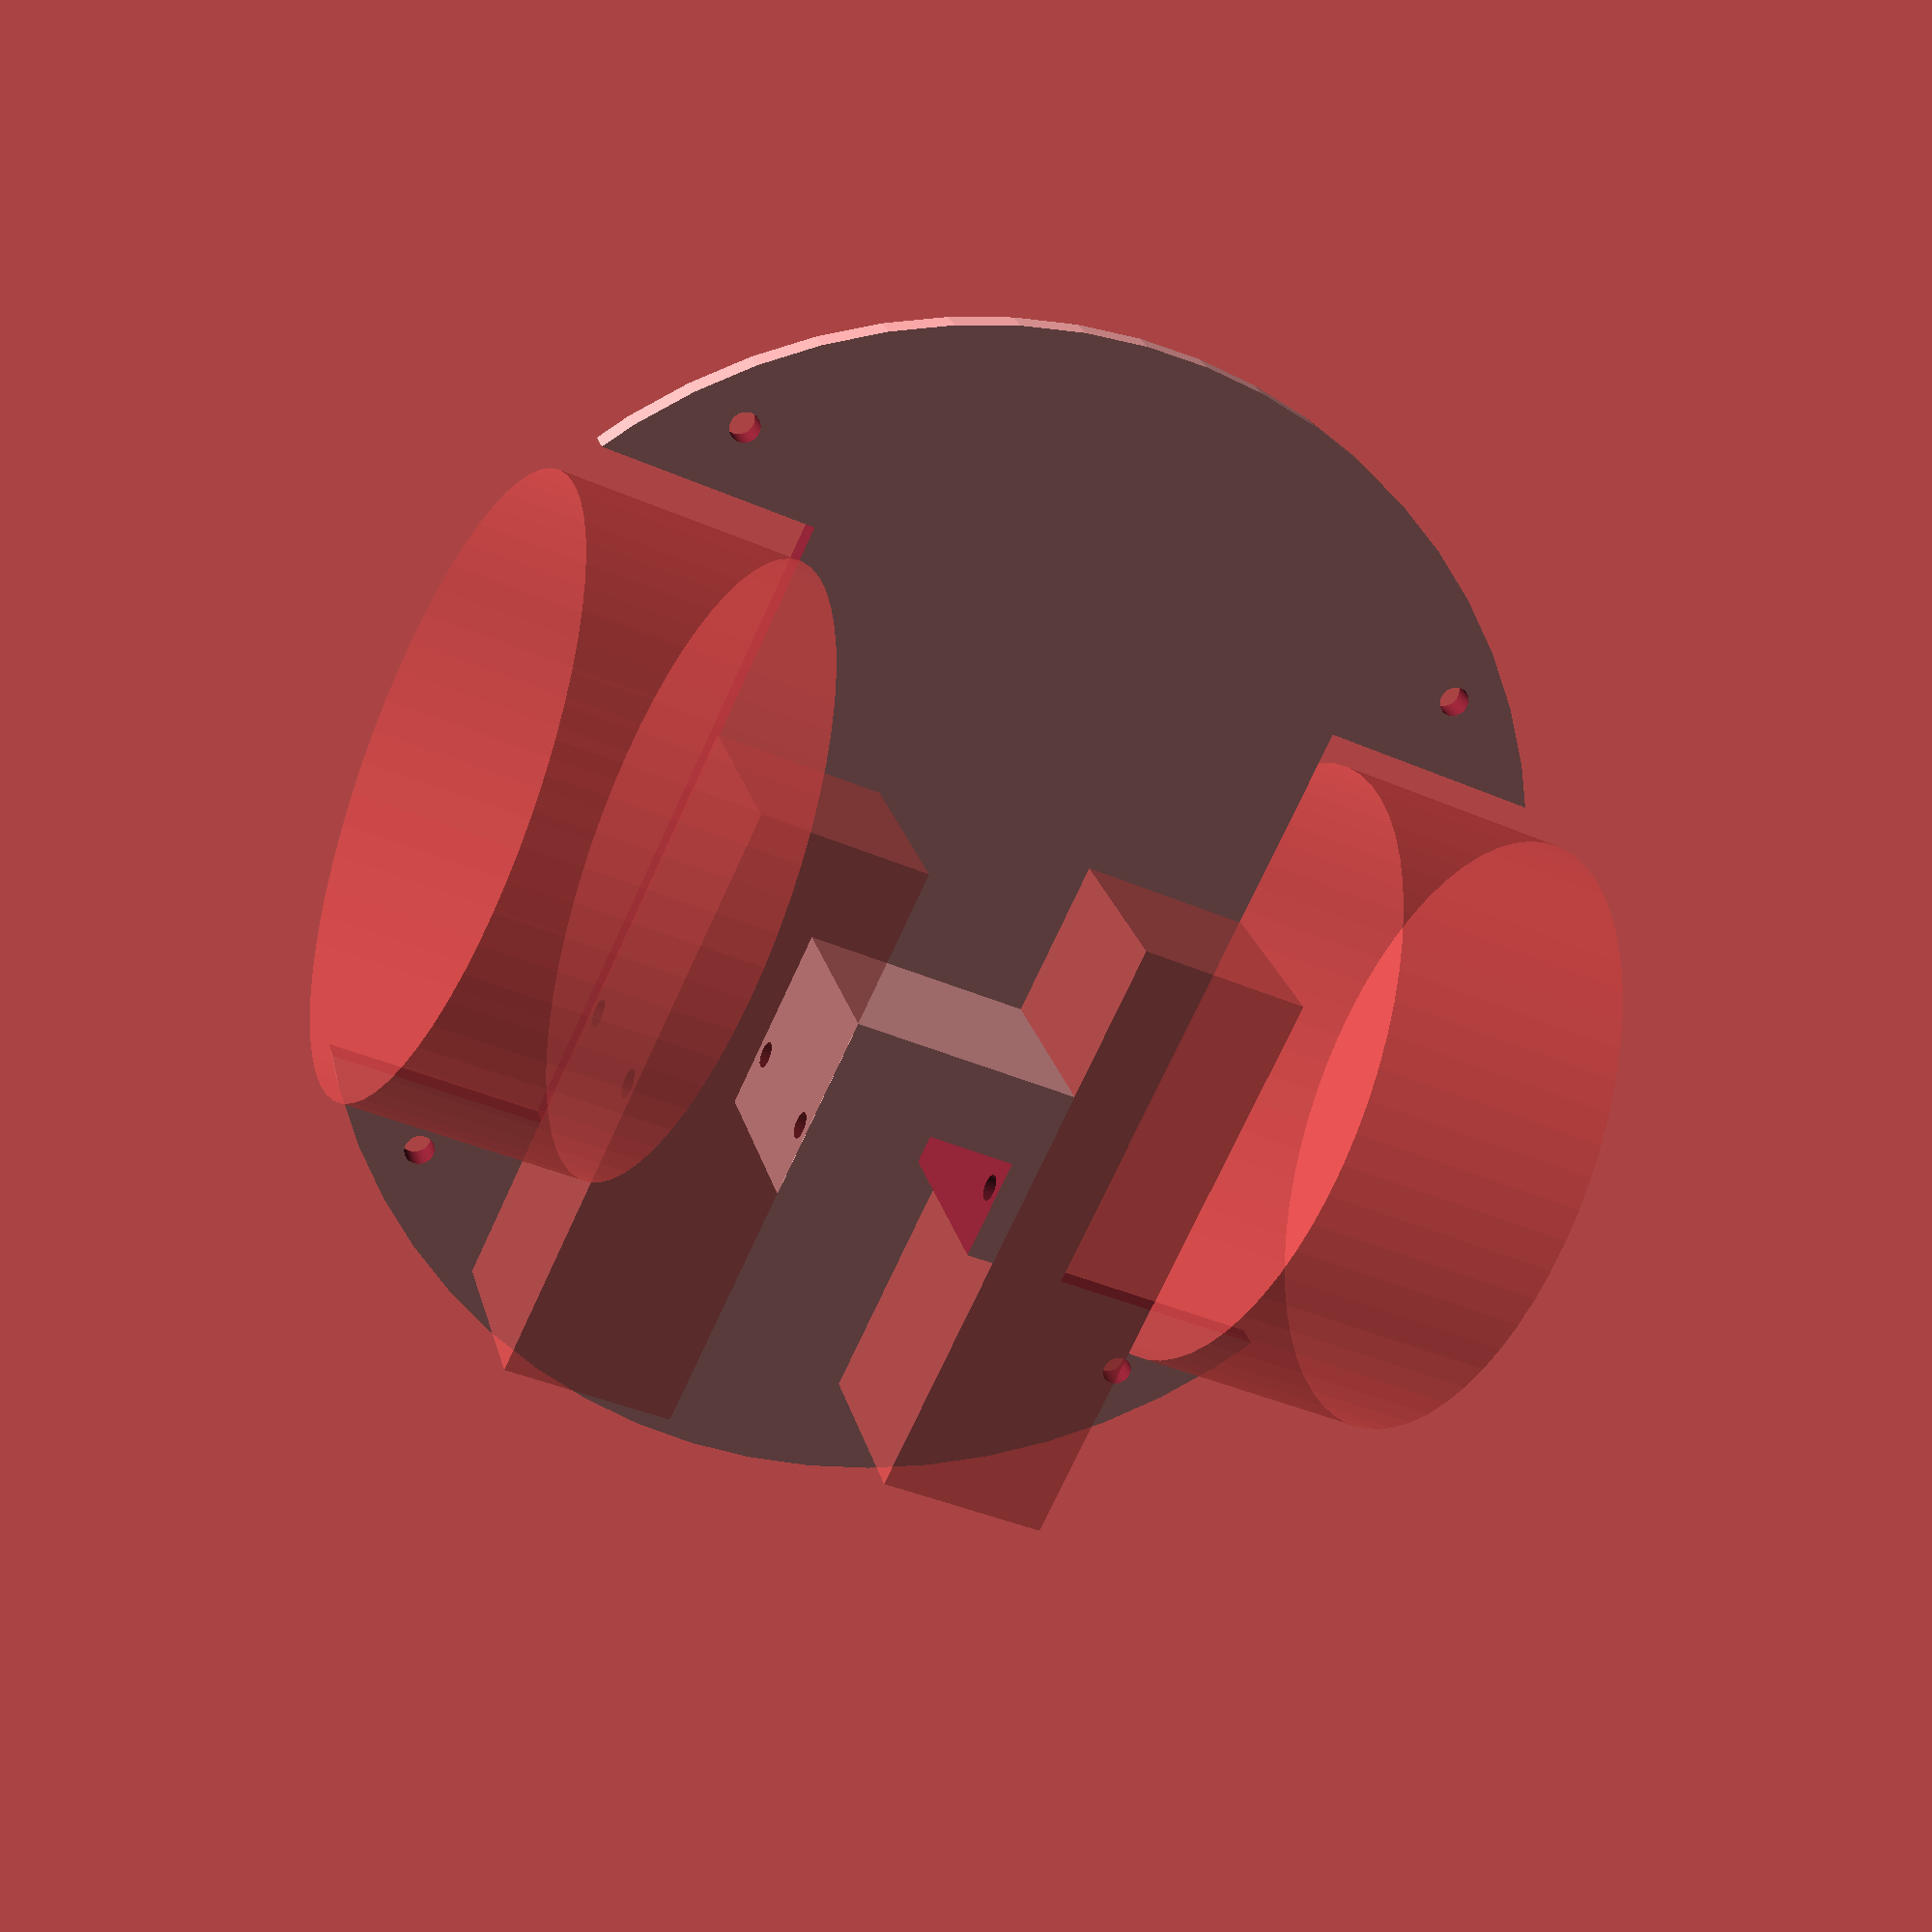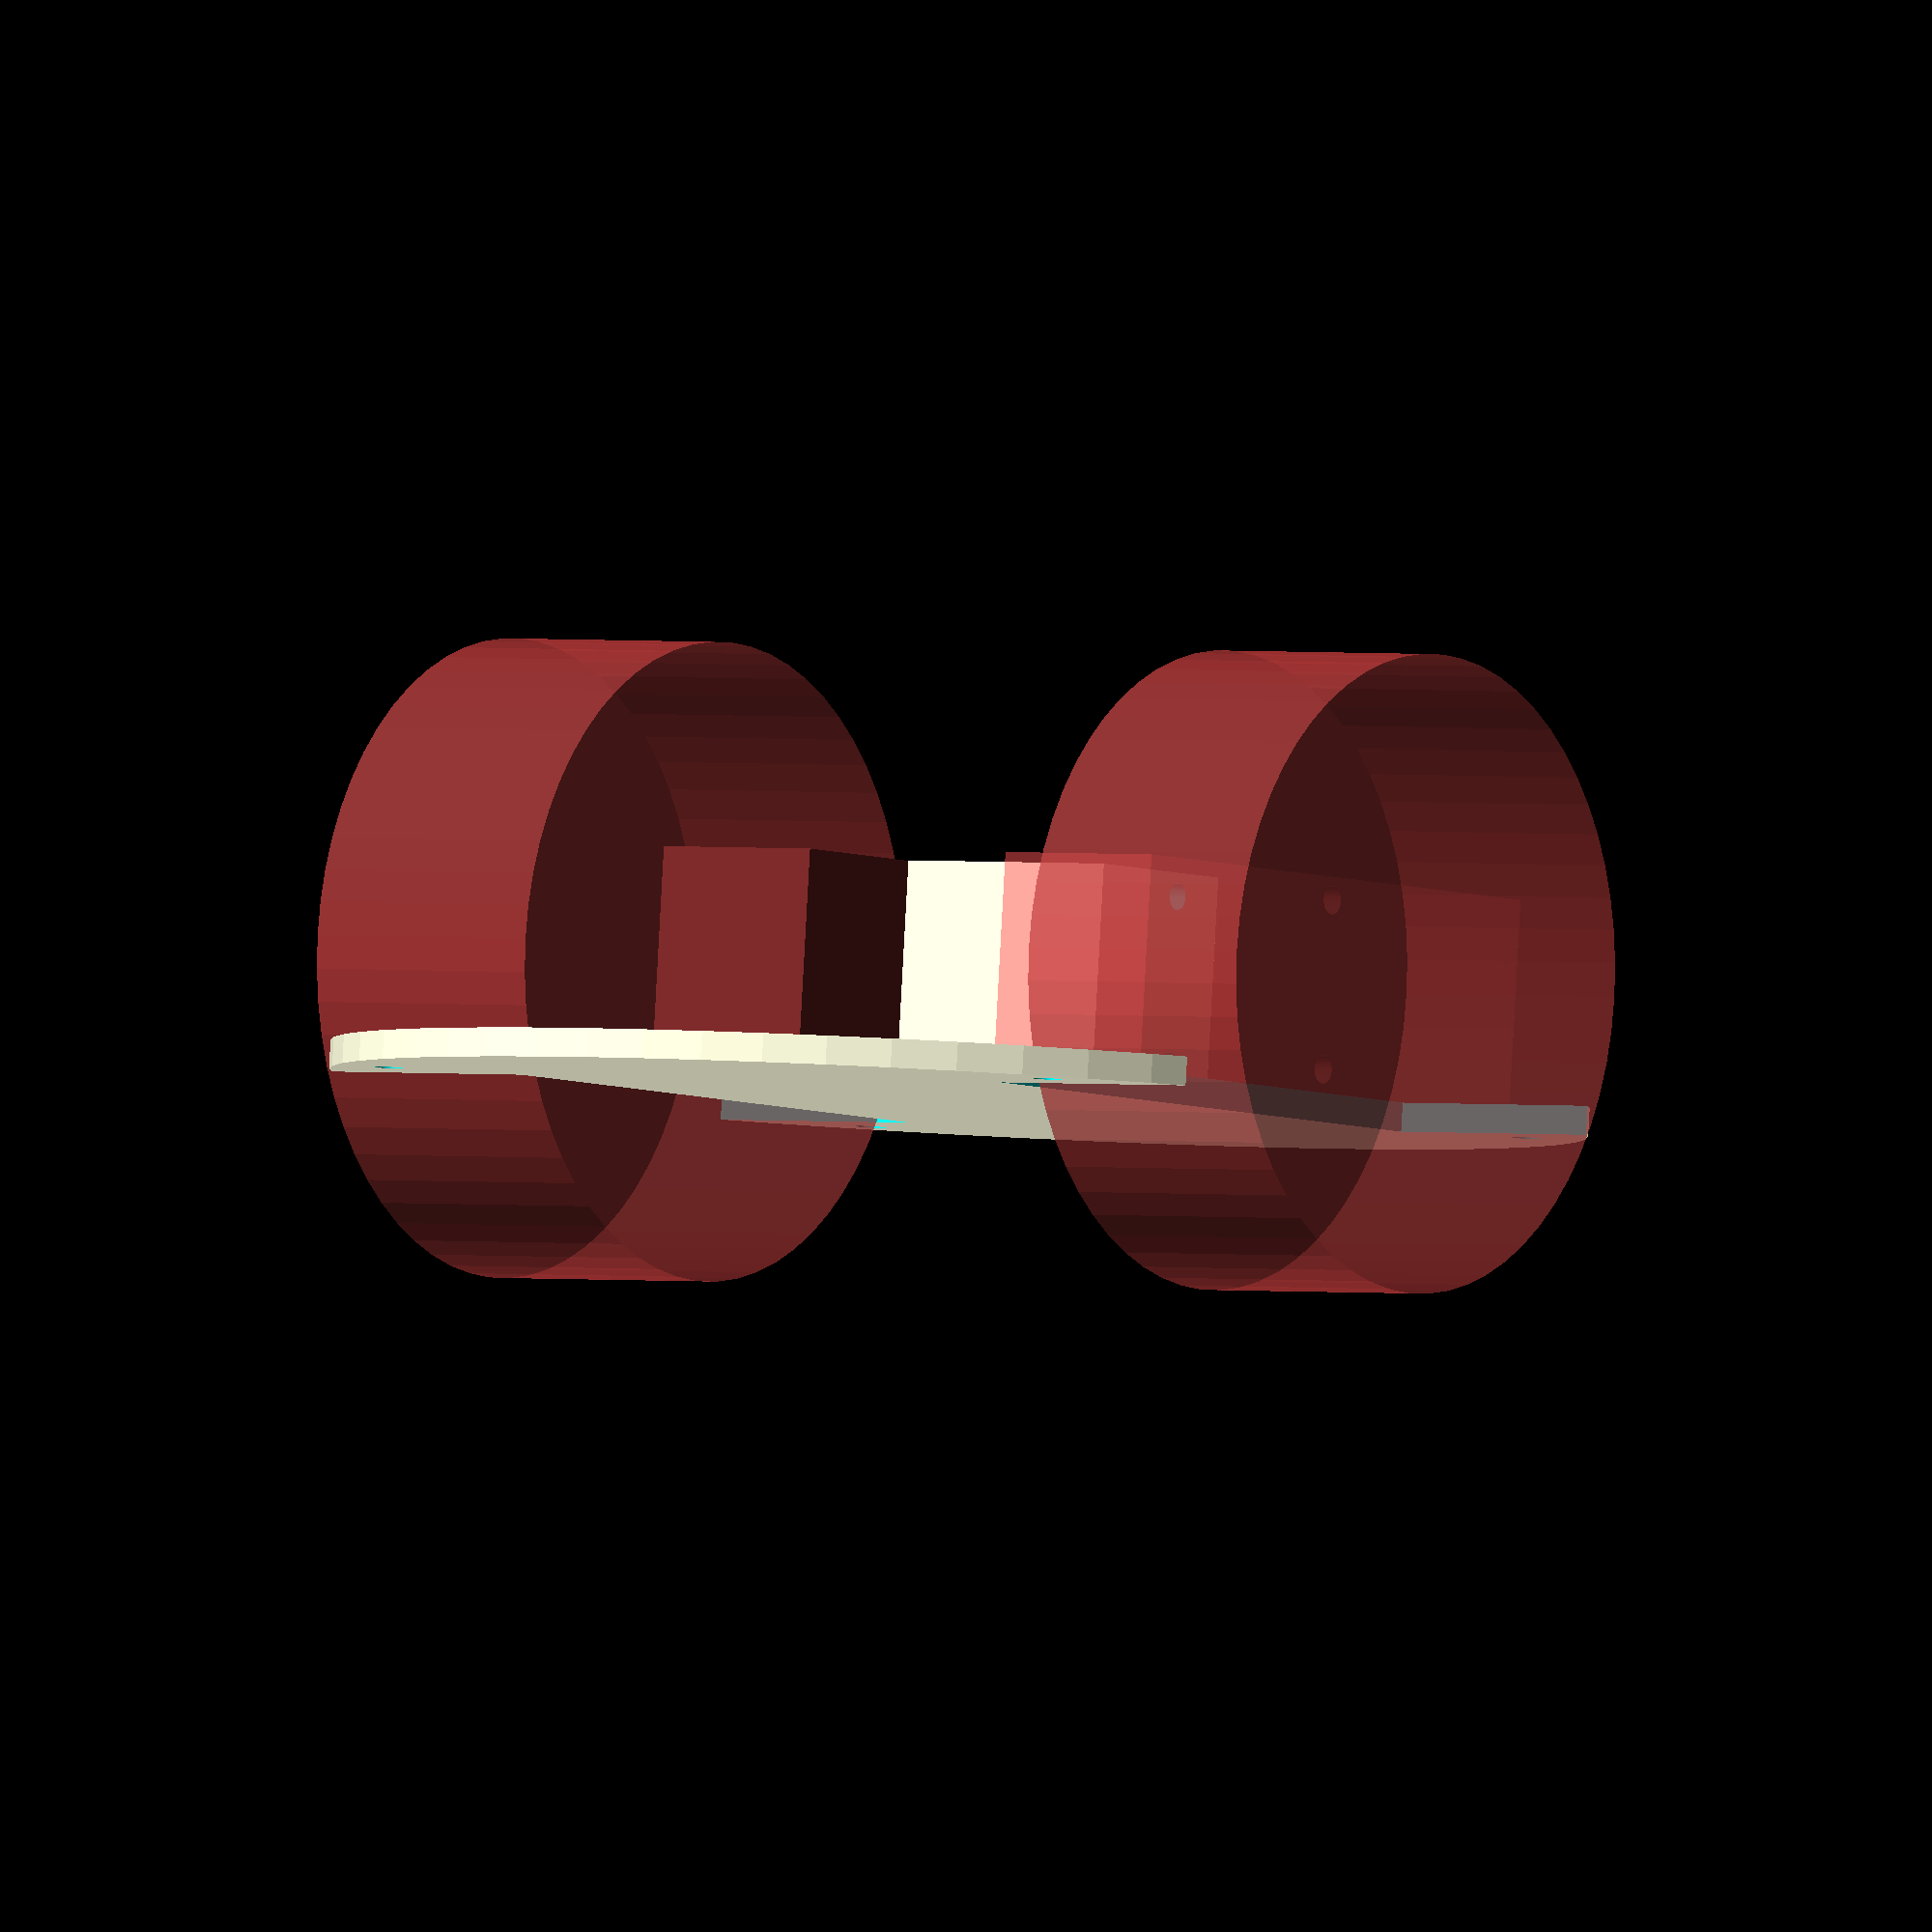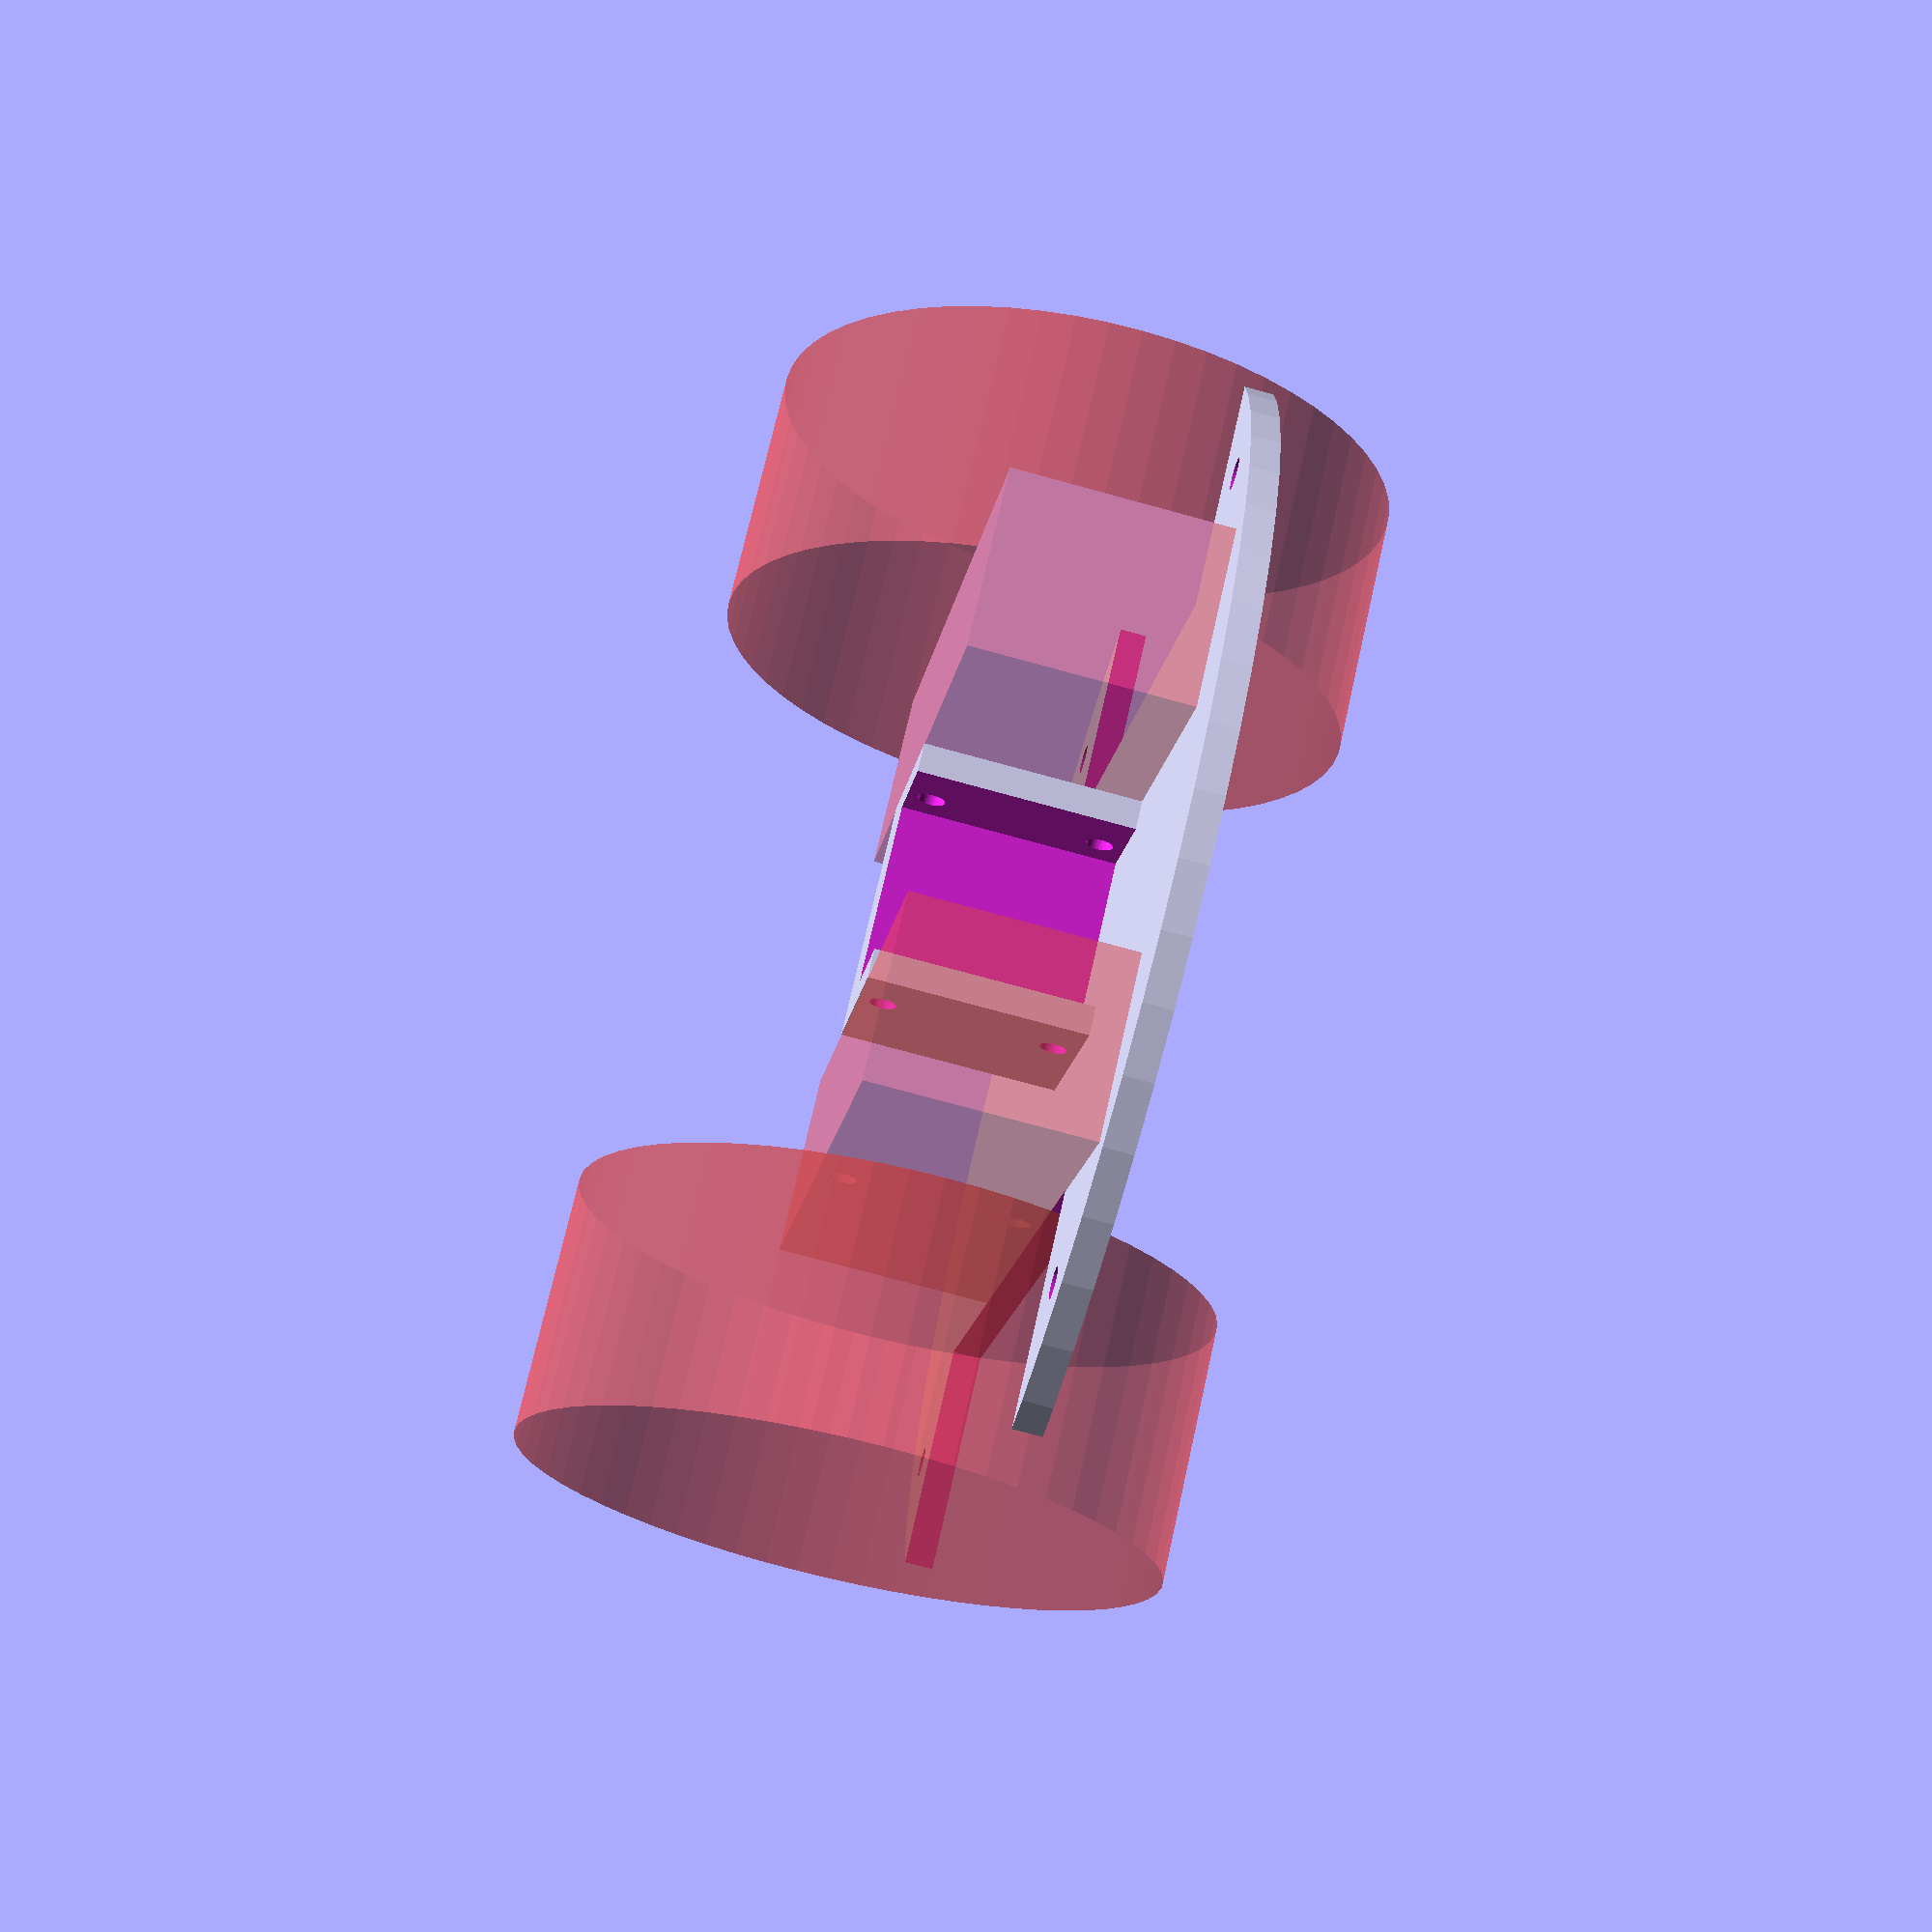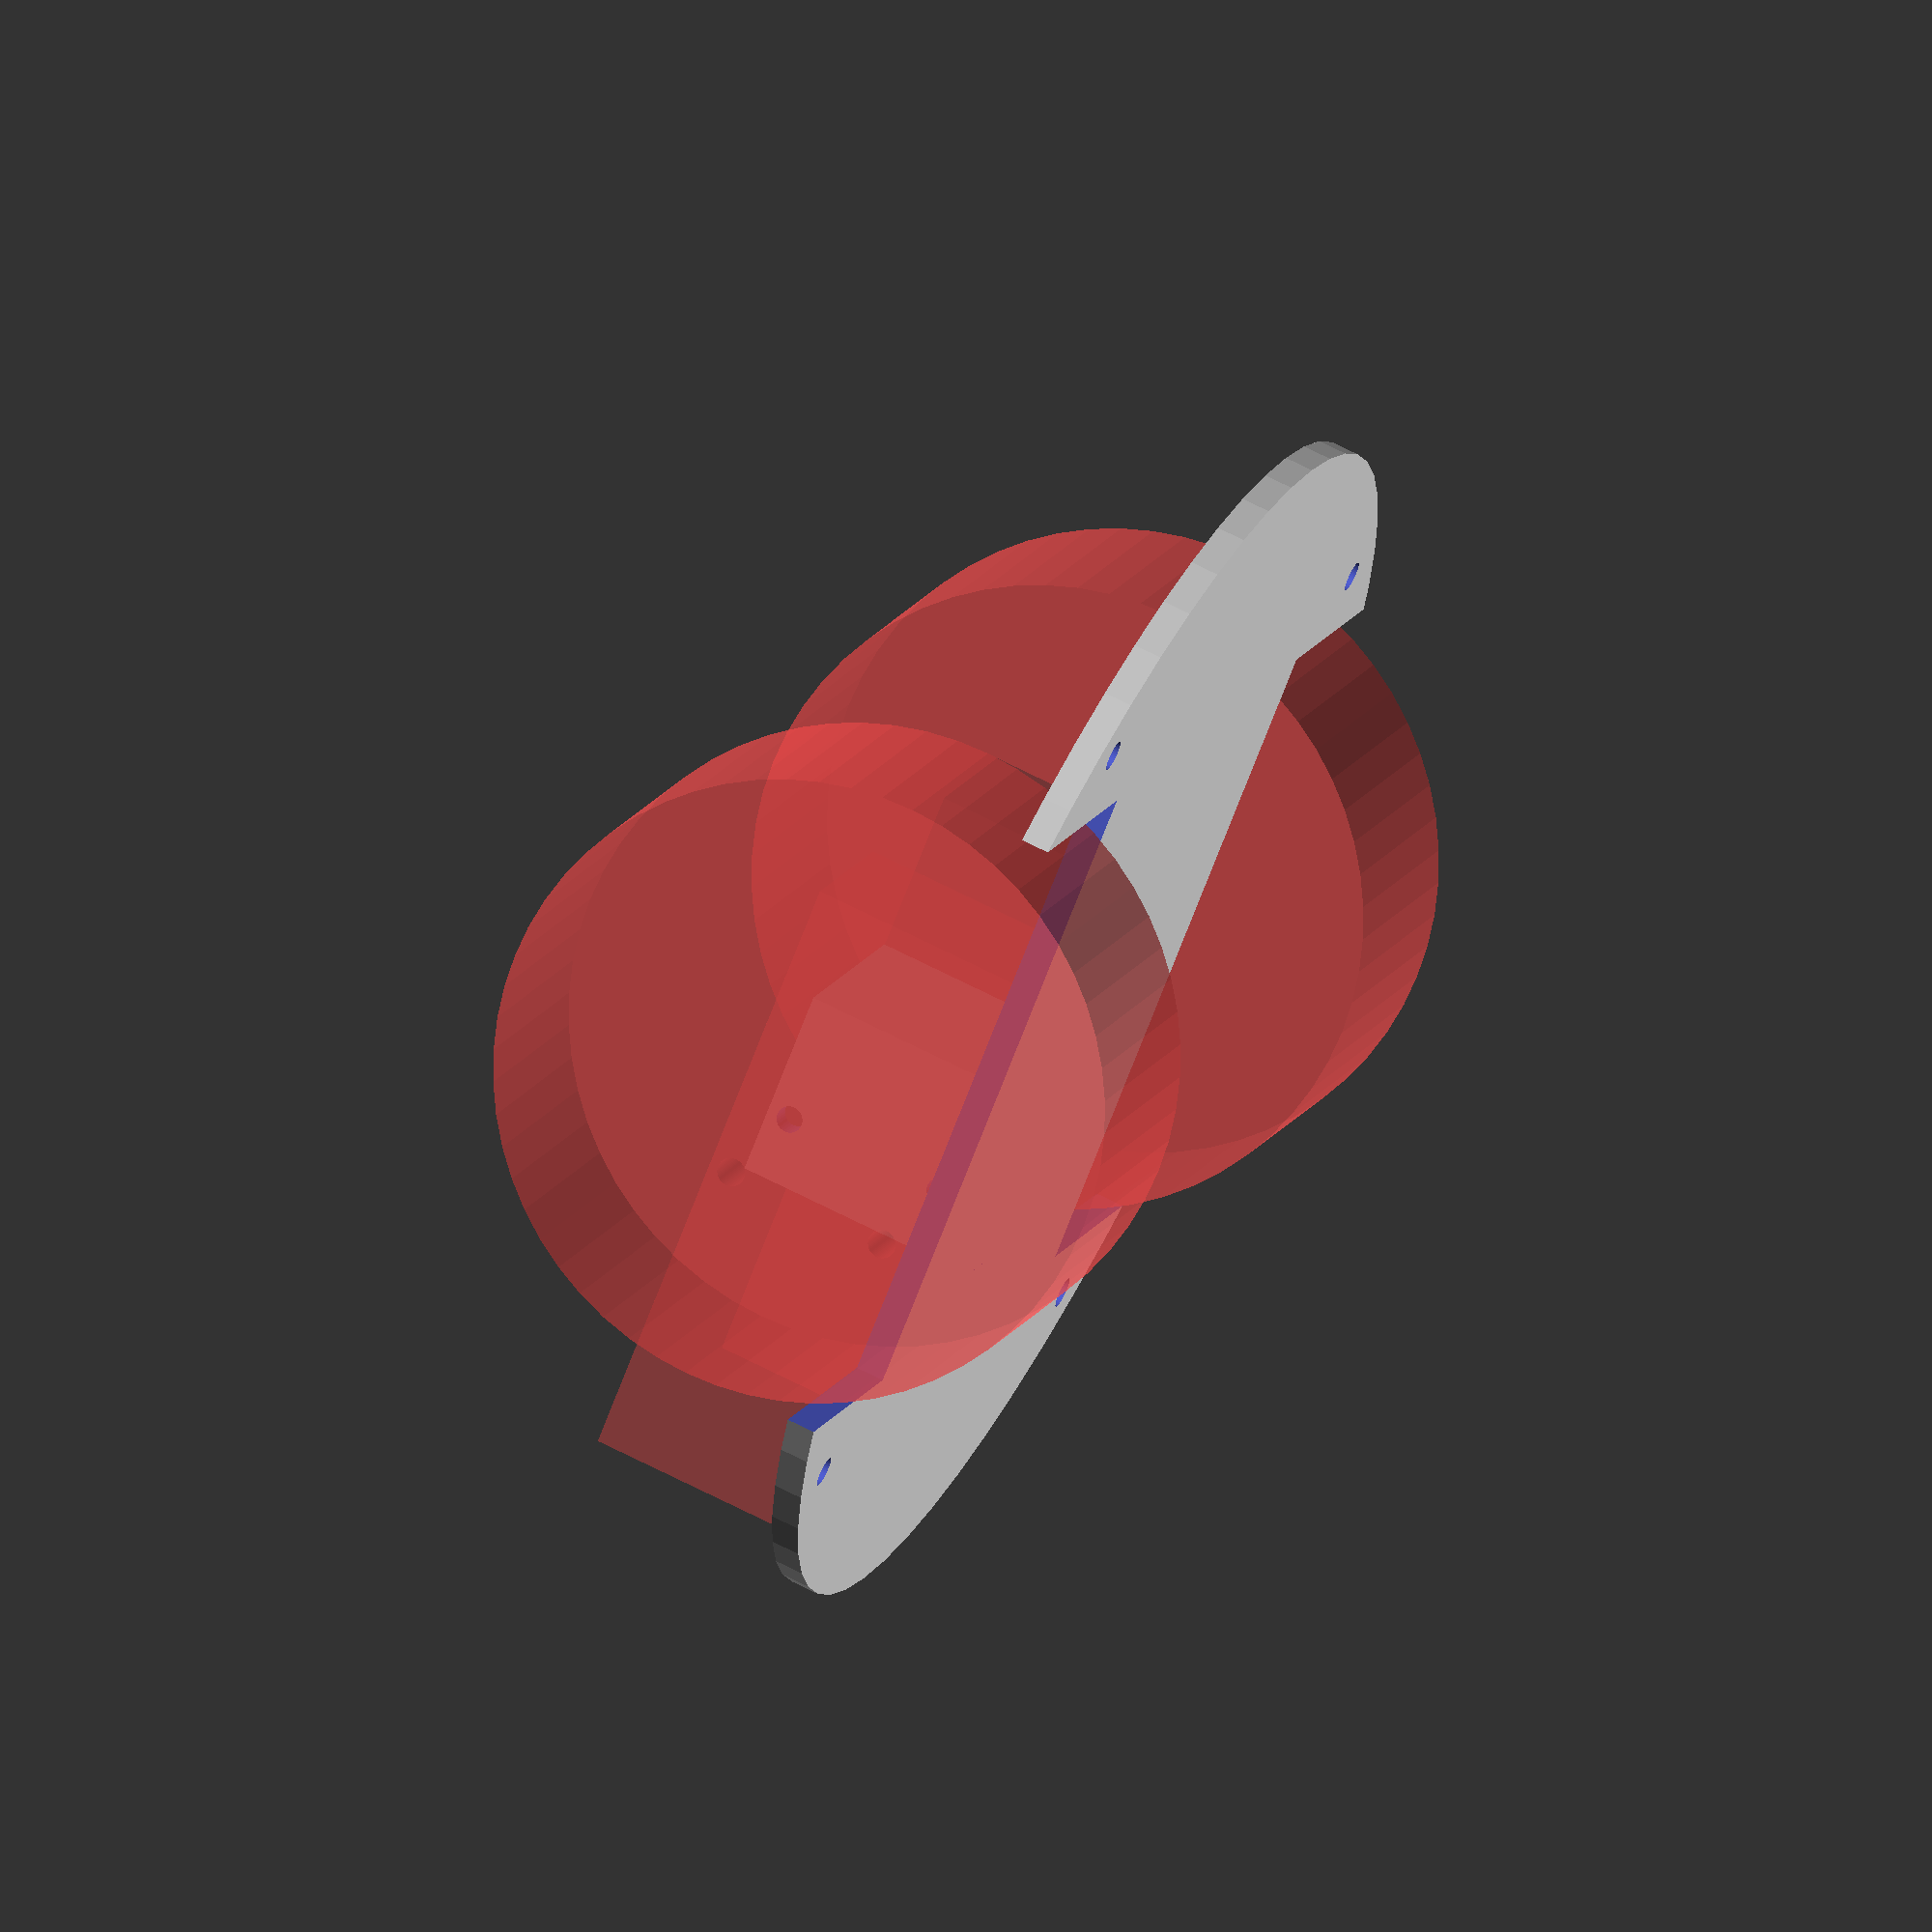
<openscad>
$fn=60;

#translate([12.5,-11.2,3])motorandwheel();
#scale([-1,1,1])translate([12.5,-11.2,3])motorandwheel();
   
difference(){
cylinder(d=130,h=3);
translate([31,-35,-1])cube(70);
scale([-1,1,1])translate([31,-34,-1])cube(68);
translate([42,42,-1])cylinder(d=3.2,h=5);    
translate([-42,42,-1])cylinder(d=3.2,h=5);    
translate([42,-42,-1])cylinder(d=3.2,h=5);    
translate([-42,-42,-1])cylinder(d=3.2,h=5);    
}

difference(){
translate([-12.5,6,3])cube([25,20,22.35]);
translate([-9.5,15,-10])cube([19,12,50]);
translate([0,19.1,5.465])rotate([0,90,0])
cylinder(d=2.8,h=50,center=true,$fn=30);
translate([0,19.1,22.885])rotate([0,90,0])
cylinder(d=2.8,h=50,center=true,$fn=30);
}

module motorandwheel(){
    difference(){
        cube([18.7,64.5,22.3]);
        translate([0,31.8,2.4])rotate([0,90,0])
        cylinder(d=3,h=20);
        translate([0,31.8,19.9])rotate([0,90,0])
        cylinder(d=3,h=20);
    }
    translate([19.7,11.2,11.15])rotate([0,90,0])
    cylinder(d=66,h=26.6);
}

</openscad>
<views>
elev=336.0 azim=205.4 roll=346.3 proj=p view=wireframe
elev=272.9 azim=216.2 roll=183.1 proj=o view=wireframe
elev=253.0 azim=324.8 roll=105.4 proj=p view=solid
elev=292.9 azim=129.5 roll=117.4 proj=o view=solid
</views>
